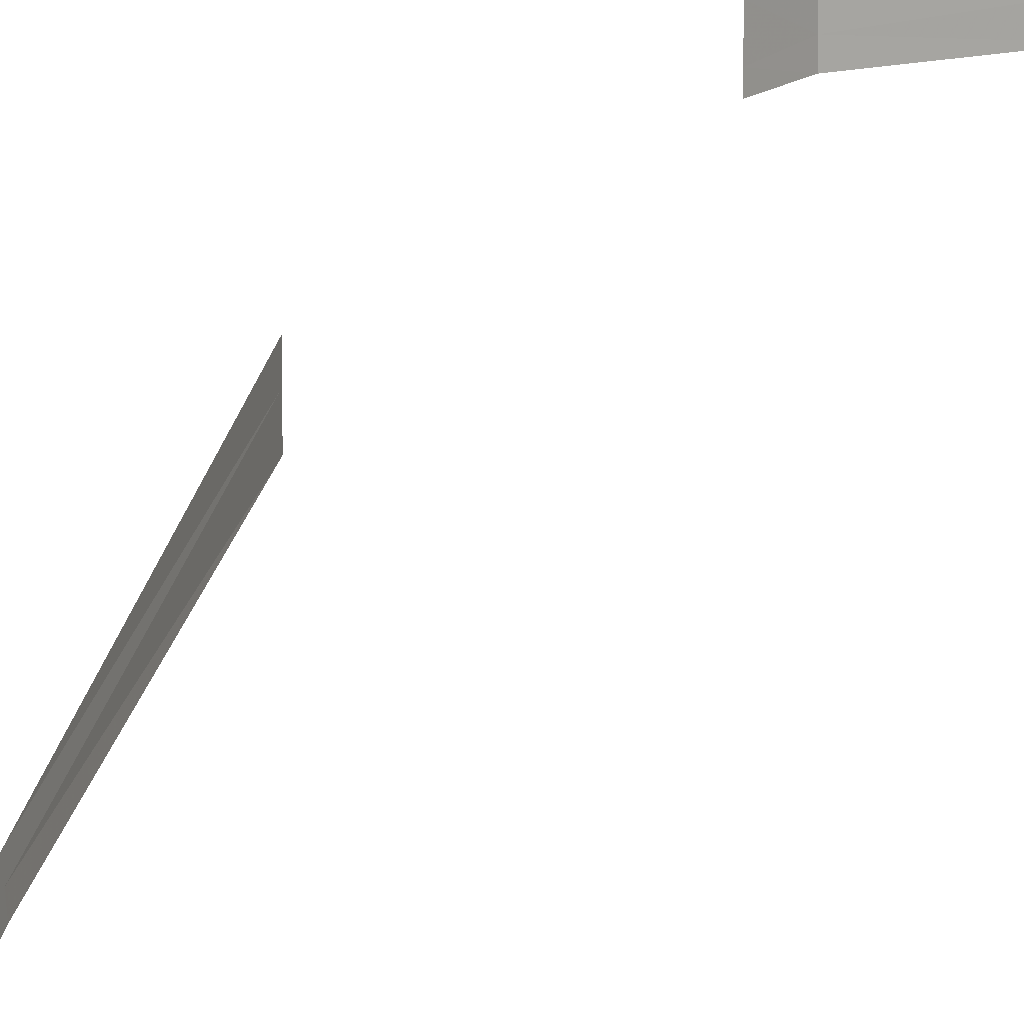
<metadata>
{"format":"obj","ext":"obj","renderer":"f3d","projection":"perspective","resolution":1024,"background":"white","views":[{"elev":15.6,"azim":-152.9,"up":"+Z"}]}
</metadata>
<code>
g WoodMDL_11
v -0.0125 0.6097 -0.05154
v -0.01167 0.6114 -0.03158
v -0.1081 1.029 -0.2119
v 0.09983 0.103 0.0893
v 0.09983 0.103 0.1214
v 0.09983 0.103 0.04785
v 0.09983 0.103 0.0893
v -0.0125 0.6097 -0.05154
v -0.01334 0.6078 -0.0719
v -0.1081 1.029 -0.2119
v 0.1324 -0.6034 0.1469
v 0.1323 -0.6034 0.1249
v 0.1182 -0.6946 0.1267
v 0.1184 -0.6946 0.1542
v -0.01584 -0.8758 0.1278
v -0.01572 -0.8754 0.1645
v -0.1309 -1.029 0.1286
v -0.1324 -1.029 0.1731
v -0.01572 -0.8754 0.1645
v -0.01584 -0.8758 0.1278
v 0.1324 -0.6036 0.1938
v 0.1324 -0.6034 0.1469
v 0.1184 -0.6946 0.1542
v 0.1188 -0.6946 0.2004
v 0.1188 -0.6946 0.2004
v 0.1184 -0.6946 0.1542
v -0.01572 -0.8754 0.1645
v -0.01557 -0.875 0.2073
v -0.1324 -1.029 0.1731
v -0.1089 -0.9982 0.2119
v -0.01557 -0.875 0.2073
v -0.01572 -0.8754 0.1645
g WoodMDL_11_0
f 3 2 1
f 1 2 4
f 2 5 4
f 8 7 6
f 9 8 6
f 10 8 9
f 13 12 11
f 14 13 11
f 15 13 14
f 16 15 14
f 19 18 17
f 20 19 17
f 23 22 21
f 24 23 21
f 27 26 25
f 28 27 25
f 31 30 29
f 32 31 29

</code>
